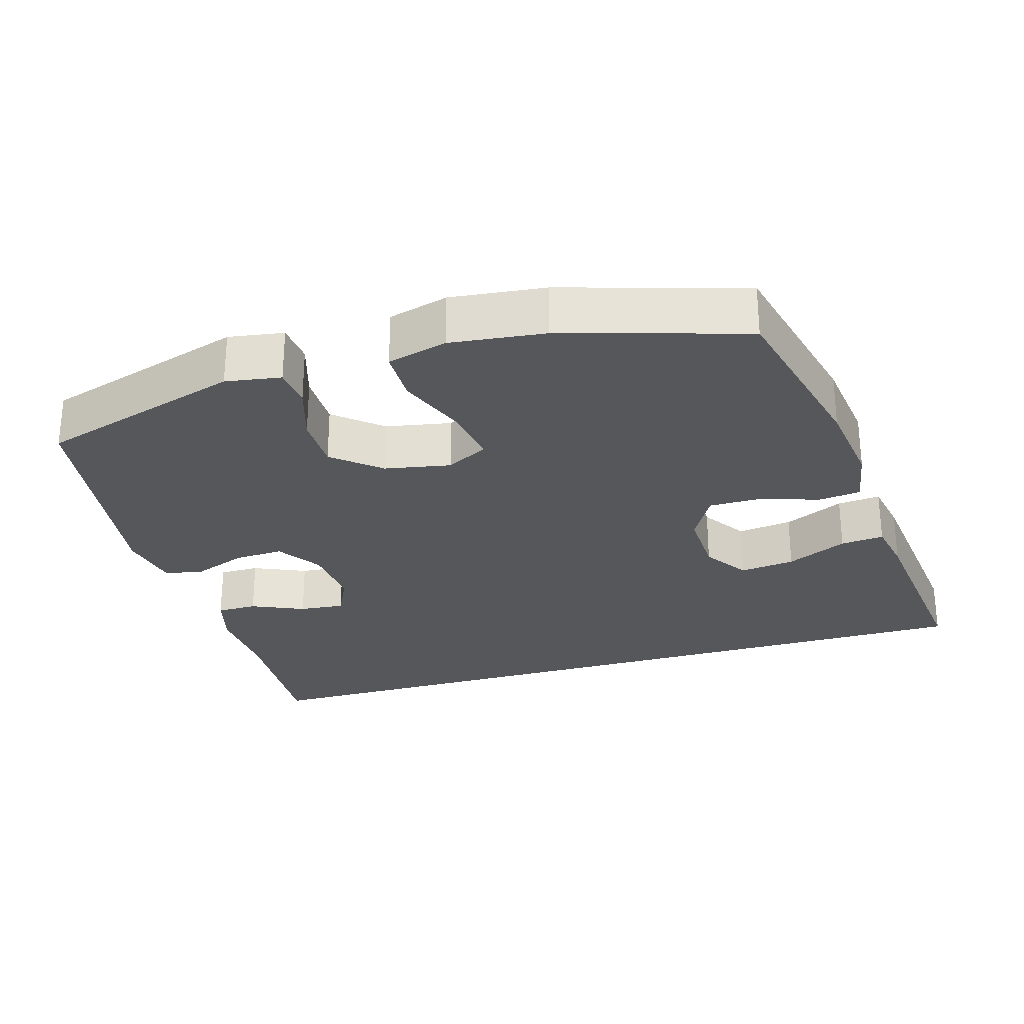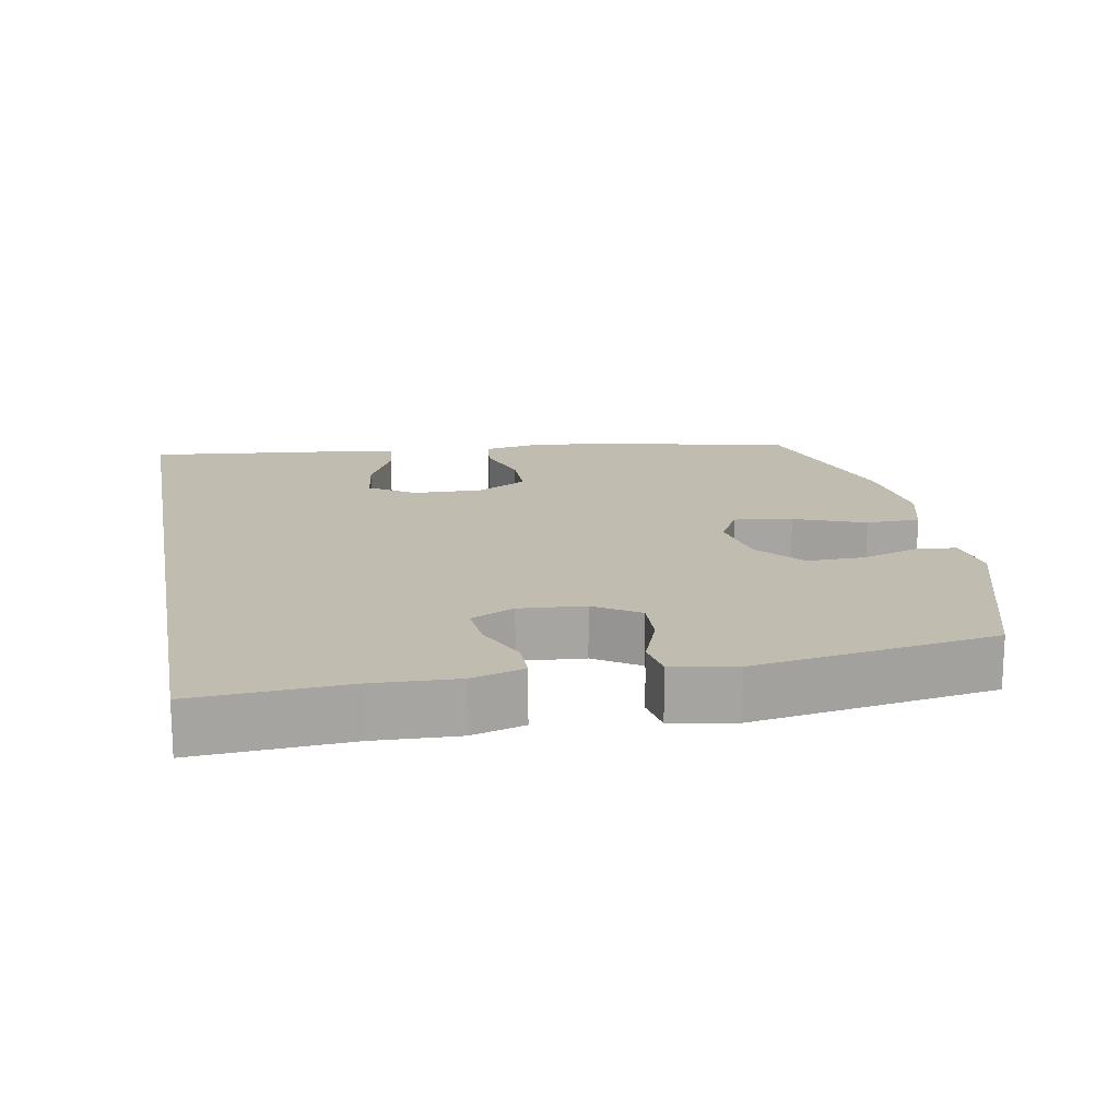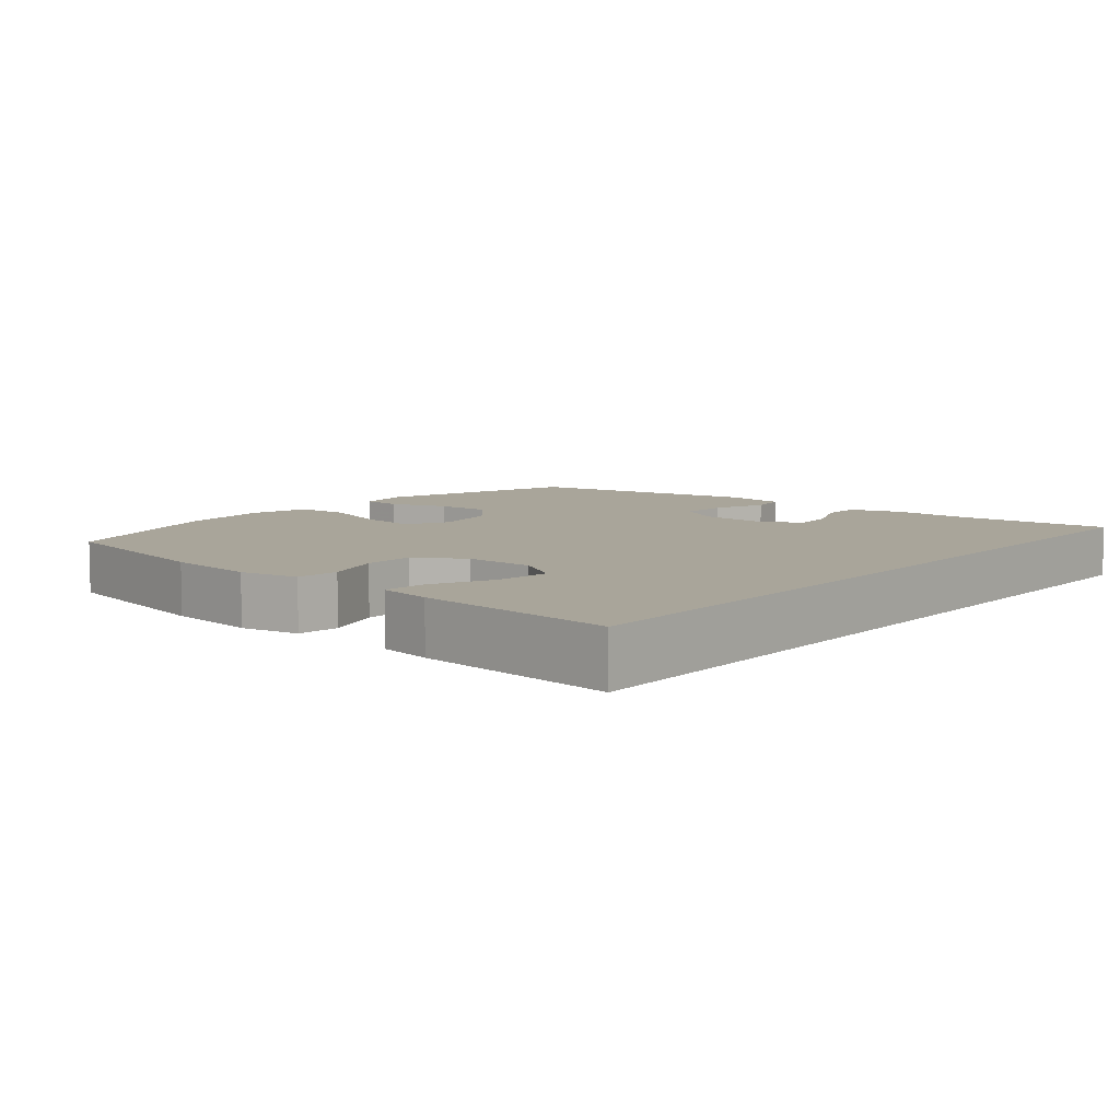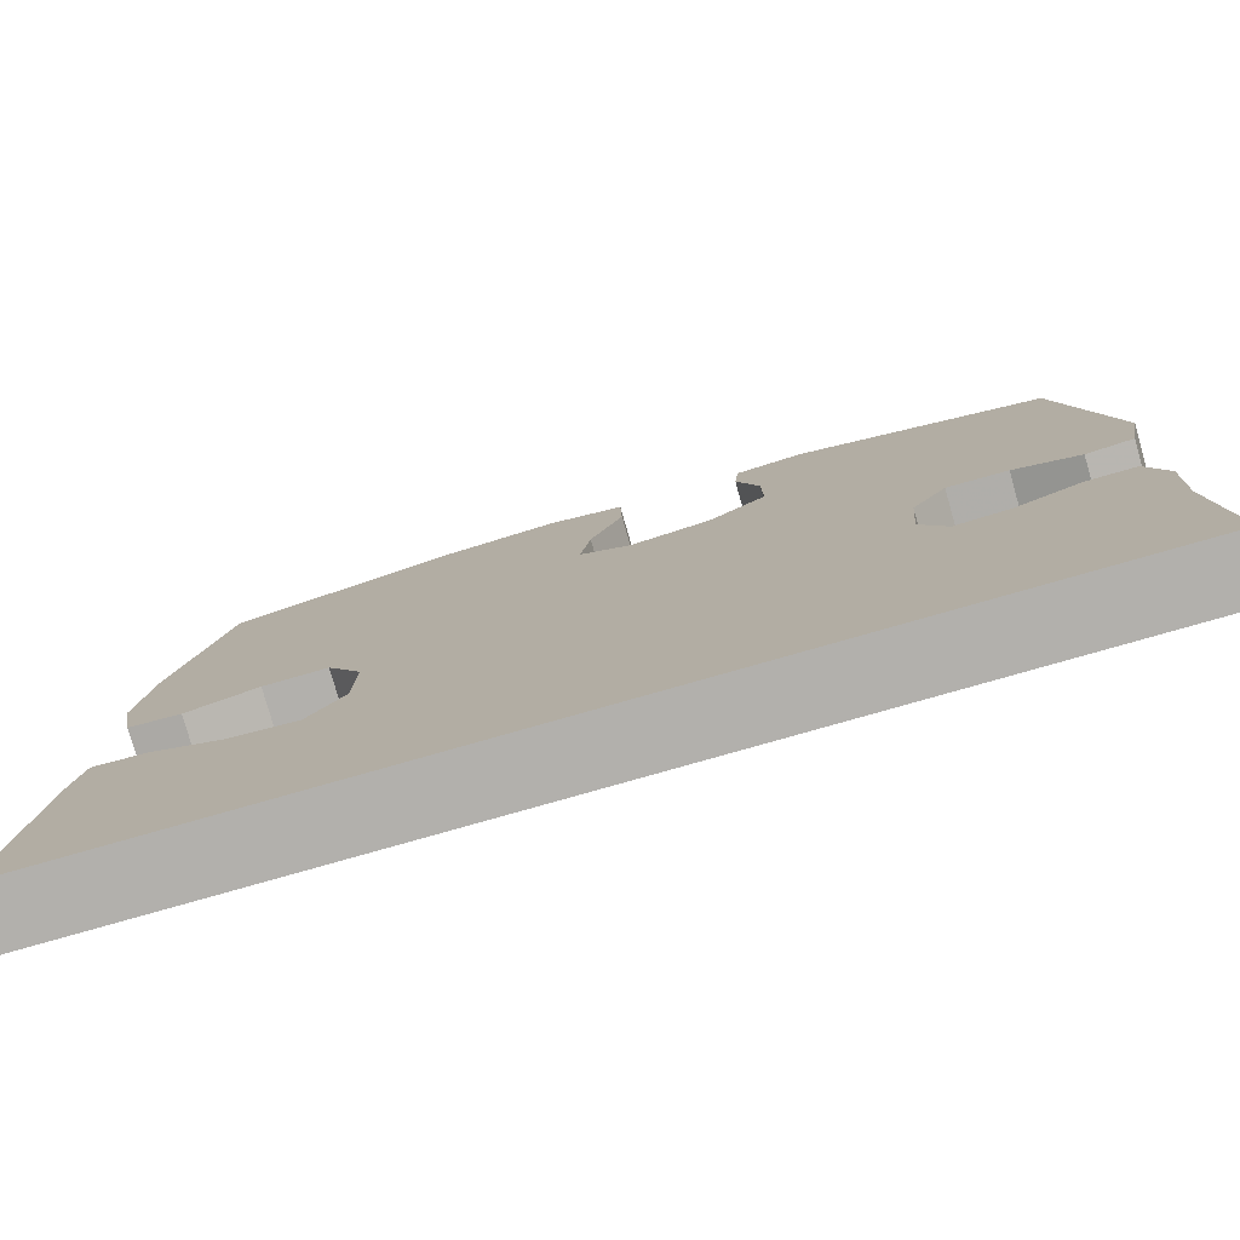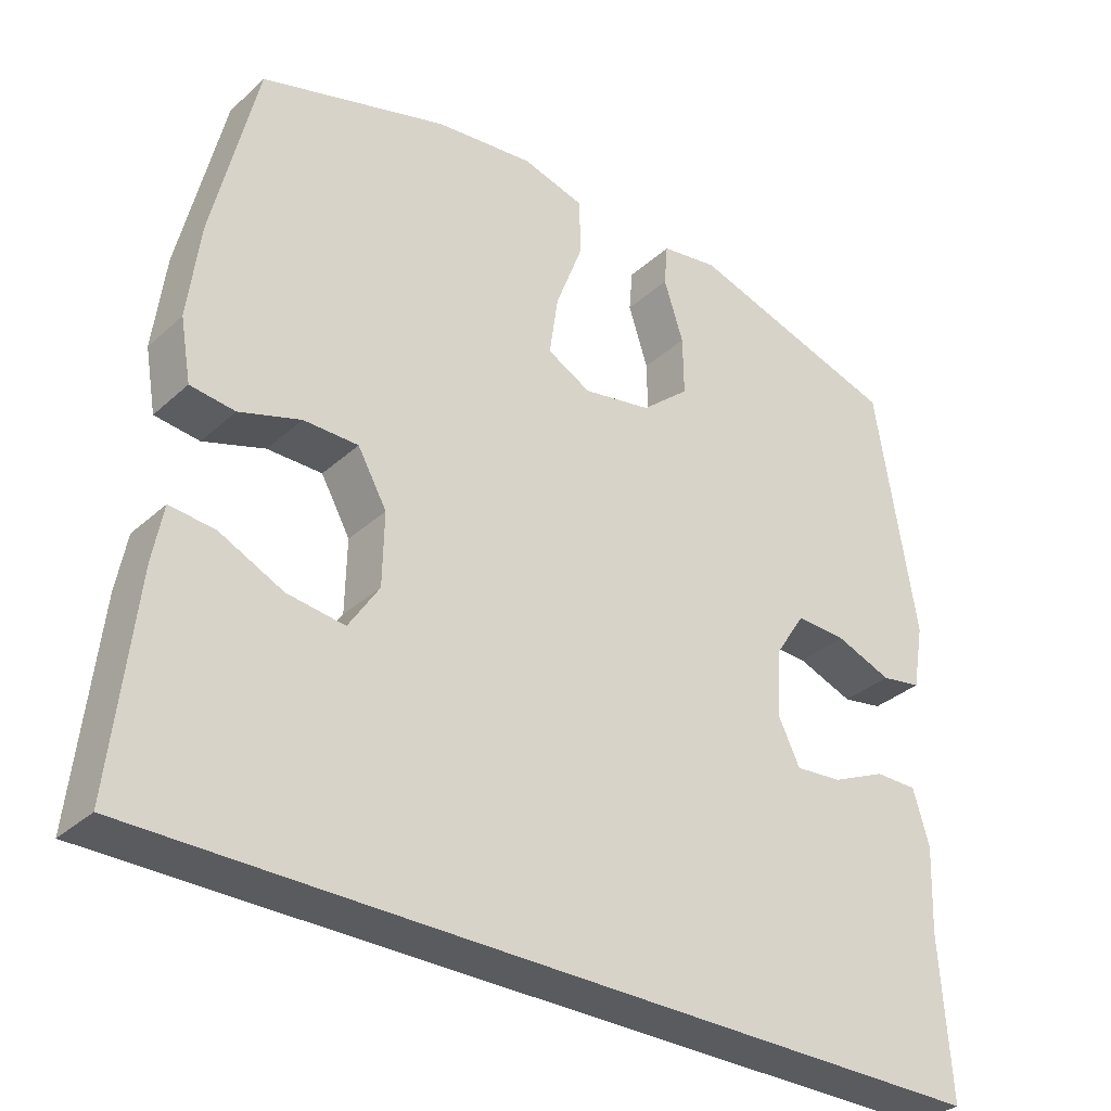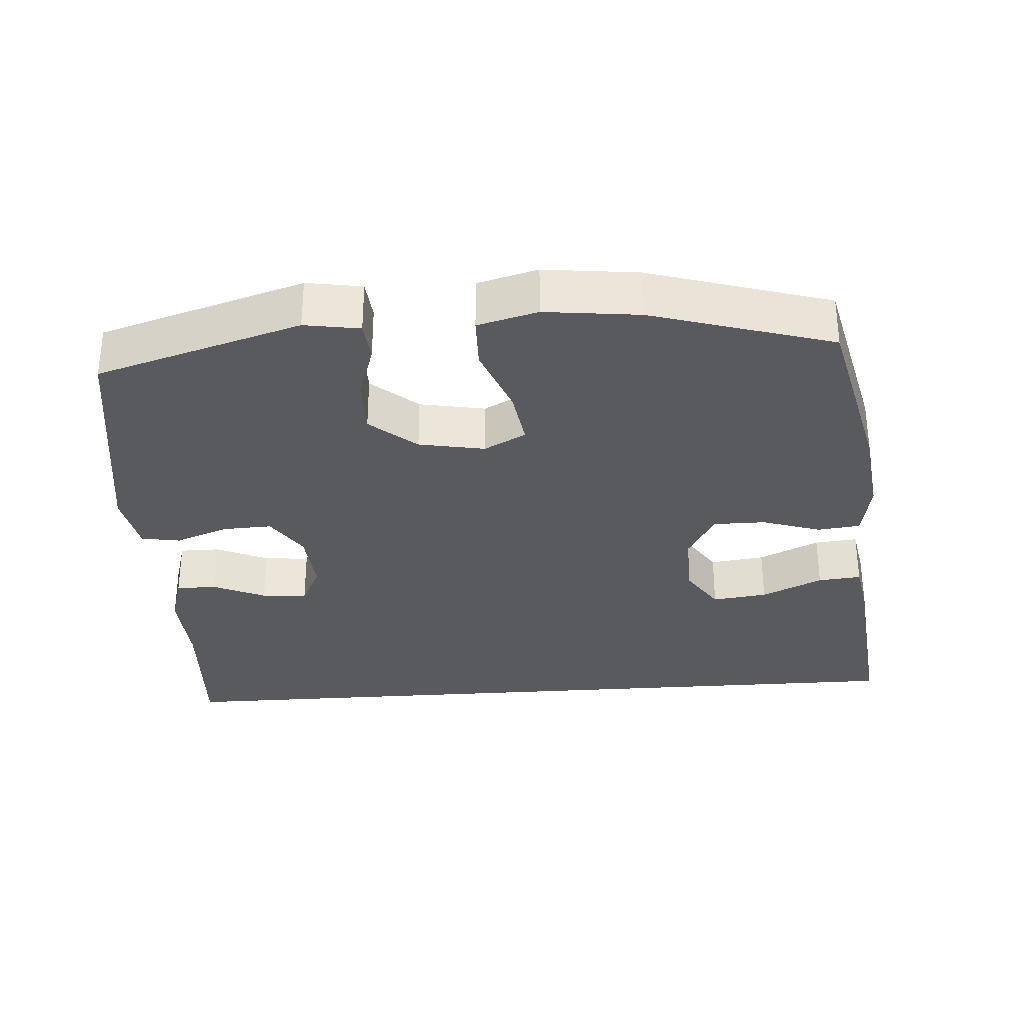
<metadata>
{"format":"obj","ext":"obj","renderer":"f3d","projection":"perspective","resolution":1024,"background":"white","views":[{"elev":-27.2,"azim":16.8,"up":"+Y"},{"elev":16.5,"azim":-100.4,"up":"+Y"},{"elev":7.5,"azim":129.4,"up":"+Y"},{"elev":-78.7,"azim":-164.1,"up":"+Z"},{"elev":-33.2,"azim":140.7,"up":"+Z"},{"elev":-31.7,"azim":4.1,"up":"+Y"}]}
</metadata>
<code>
v -0.547 0.07 -0.5
v -0.533 0.07 -0.283
v -0.538 0.07 -0.165
v -0.516 0.07 -0.09
v -0.458 0.07 -0.09
v -0.383 0.07 -0.124
v -0.318 0.07 -0.13
v -0.288 0.07 -0.068
v -0.295 0.07 0.025
v -0.336 0.07 0.089
v -0.406 0.07 0.086
v -0.483 0.07 0.057
v -0.539 0.07 0.067
v -0.555 0.07 0.157
v -0.5 0.07 0.5
v -0.207 0.07 0.589
v -0.128 0.07 0.576
v -0.123 0.07 0.518
v -0.15 0.07 0.435
v -0.151 0.07 0.354
v -0.085 0.07 0.297
v 0.009 0.07 0.279
v 0.069 0.07 0.311
v 0.057 0.07 0.394
v 0.019 0.07 0.495
v 0.021 0.07 0.572
v 0.107 0.07 0.595
v 0.242 0.07 0.579
v 0.5 0.07 0.5
v 0.56 0.07 0.241
v 0.576 0.07 0.111
v 0.561 0.07 0.026
v 0.5 0.07 0.019
v 0.416 0.07 0.047
v 0.341 0.07 0.047
v 0.301 0.07 -0.024
v 0.303 0.07 -0.124
v 0.345 0.07 -0.189
v 0.424 0.07 -0.179
v 0.511 0.07 -0.138
v 0.573 0.07 -0.132
v 0.587 0.07 -0.209
v 0.618 0.07 -0.5
v -0.547 0 -0.5
v -0.533 0 -0.283
v -0.538 0 -0.165
v -0.516 0 -0.09
v -0.458 0 -0.09
v -0.383 0 -0.124
v -0.318 0 -0.13
v -0.288 0 -0.068
v -0.295 0 0.025
v -0.336 0 0.089
v -0.406 0 0.086
v -0.483 0 0.057
v -0.539 0 0.067
v -0.555 0 0.157
v -0.5 0 0.5
v -0.207 0 0.589
v -0.128 0 0.576
v -0.123 0 0.518
v -0.15 0 0.435
v -0.151 0 0.354
v -0.085 0 0.297
v 0.009 0 0.279
v 0.069 0 0.311
v 0.057 0 0.394
v 0.019 0 0.495
v 0.021 0 0.572
v 0.107 0 0.595
v 0.242 0 0.579
v 0.5 0 0.5
v 0.56 0 0.241
v 0.576 0 0.111
v 0.561 0 0.026
v 0.5 0 0.019
v 0.416 0 0.047
v 0.341 0 0.047
v 0.301 0 -0.024
v 0.303 0 -0.124
v 0.345 0 -0.189
v 0.424 0 -0.179
v 0.511 0 -0.138
v 0.573 0 -0.132
v 0.587 0 -0.209
v 0.618 0 -0.5
f 41 42 43
f 40 41 43
f 39 40 43
f 38 39 43 1
f 37 38 1 2
f 36 37 2
f 35 36 2
f 32 33 34
f 31 32 34
f 30 31 34
f 29 30 34
f 28 29 34
f 27 28 34
f 26 27 34
f 25 26 34
f 24 25 34
f 23 24 34 35
f 22 23 35
f 21 22 35
f 17 18 19
f 16 17 19
f 15 16 19
f 14 15 19
f 13 14 19
f 12 13 19
f 11 12 19
f 10 11 19 20
f 9 10 20 21
f 4 5 6
f 3 4 6
f 2 3 6
f 2 6 7
f 35 2 7
f 8 9 21 35
f 7 8 35
f 86 85 84
f 86 84 83
f 86 83 82
f 44 86 82 81
f 45 44 81 80
f 45 80 79
f 45 79 78
f 77 76 75
f 77 75 74
f 77 74 73
f 77 73 72
f 77 72 71
f 77 71 70
f 77 70 69
f 77 69 68
f 77 68 67
f 78 77 67 66
f 78 66 65
f 78 65 64
f 62 61 60
f 62 60 59
f 62 59 58
f 62 58 57
f 62 57 56
f 62 56 55
f 62 55 54
f 63 62 54 53
f 64 63 53 52
f 49 48 47
f 49 47 46
f 49 46 45
f 50 49 45
f 50 45 78
f 78 64 52 51
f 78 51 50
f 1 44 45 2
f 2 45 46 3
f 3 46 47 4
f 4 47 48 5
f 5 48 49 6
f 6 49 50 7
f 7 50 51 8
f 8 51 52 9
f 9 52 53 10
f 10 53 54 11
f 11 54 55 12
f 12 55 56 13
f 13 56 57 14
f 14 57 58 15
f 15 58 59 16
f 16 59 60 17
f 17 60 61 18
f 18 61 62 19
f 19 62 63 20
f 20 63 64 21
f 21 64 65 22
f 22 65 66 23
f 23 66 67 24
f 24 67 68 25
f 25 68 69 26
f 26 69 70 27
f 27 70 71 28
f 28 71 72 29
f 29 72 73 30
f 30 73 74 31
f 31 74 75 32
f 32 75 76 33
f 33 76 77 34
f 34 77 78 35
f 35 78 79 36
f 36 79 80 37
f 37 80 81 38
f 38 81 82 39
f 39 82 83 40
f 40 83 84 41
f 41 84 85 42
f 42 85 86 43
f 43 86 44 1

</code>
